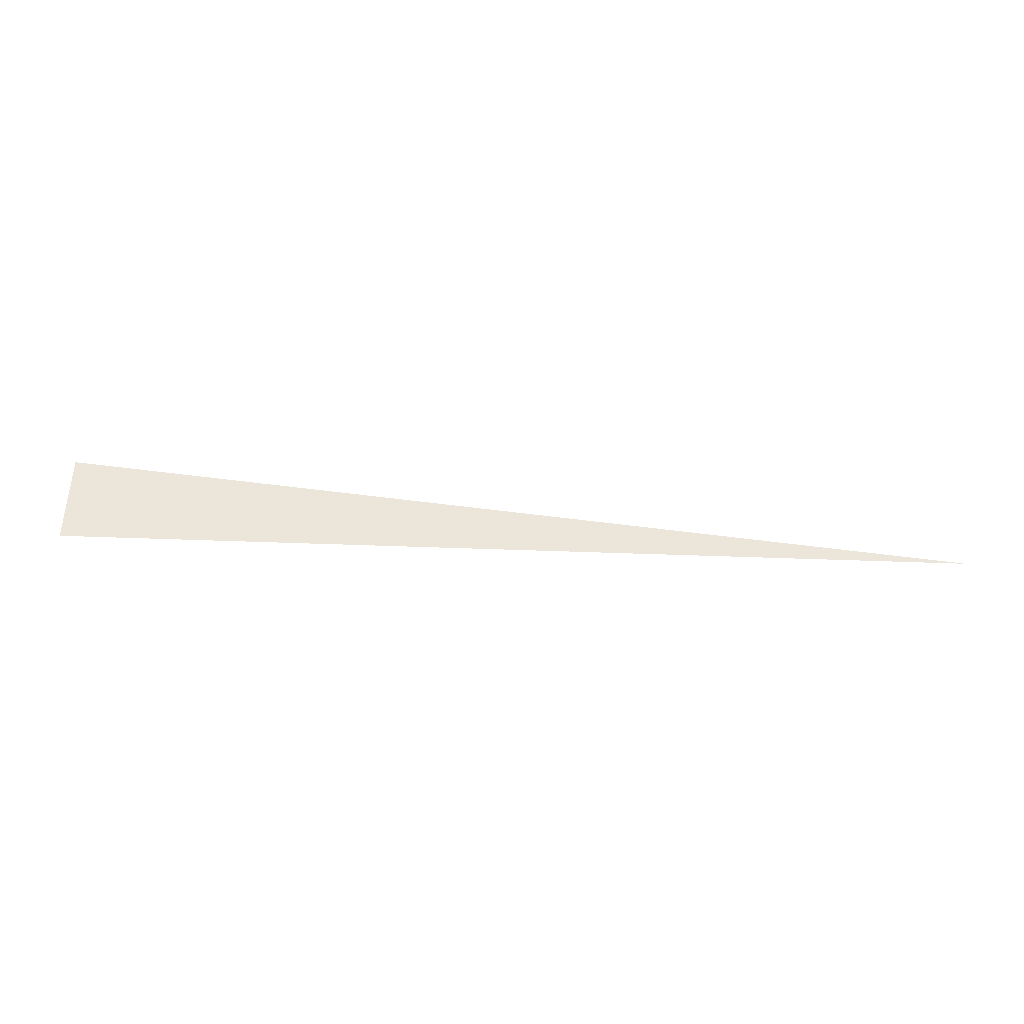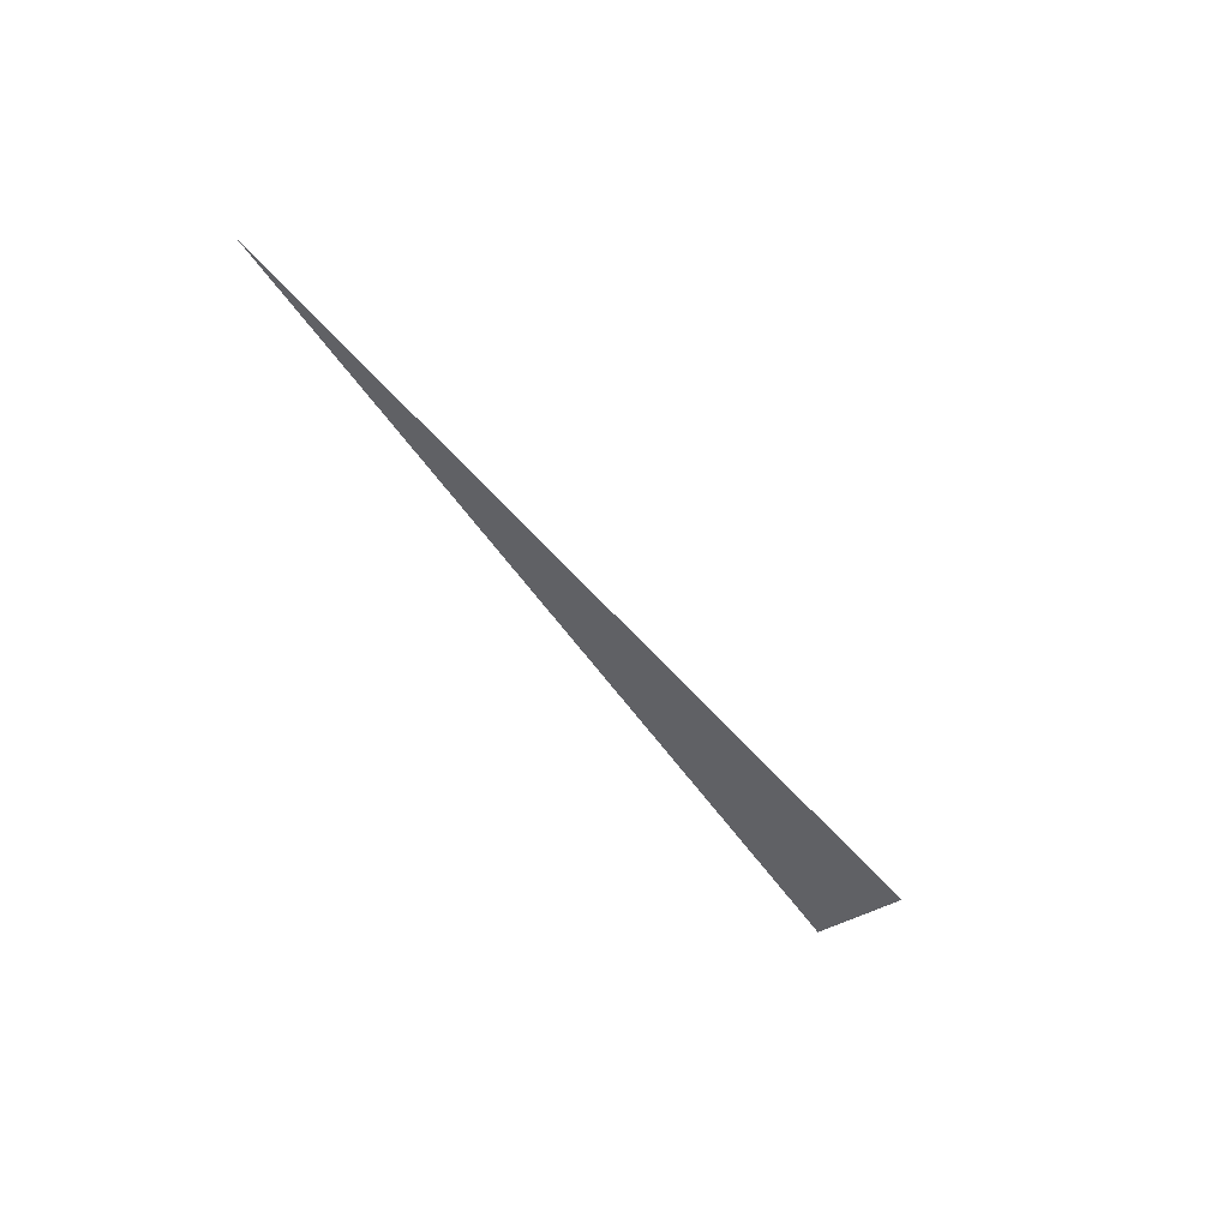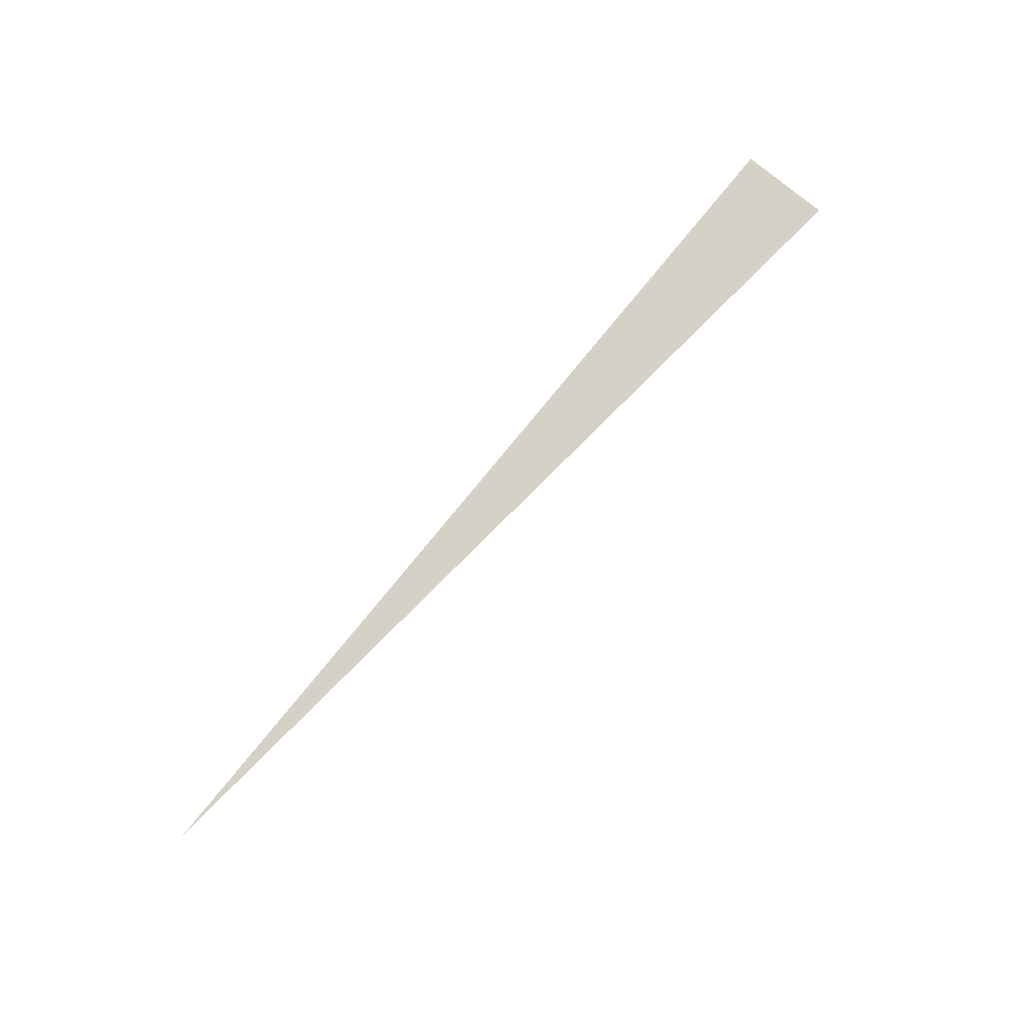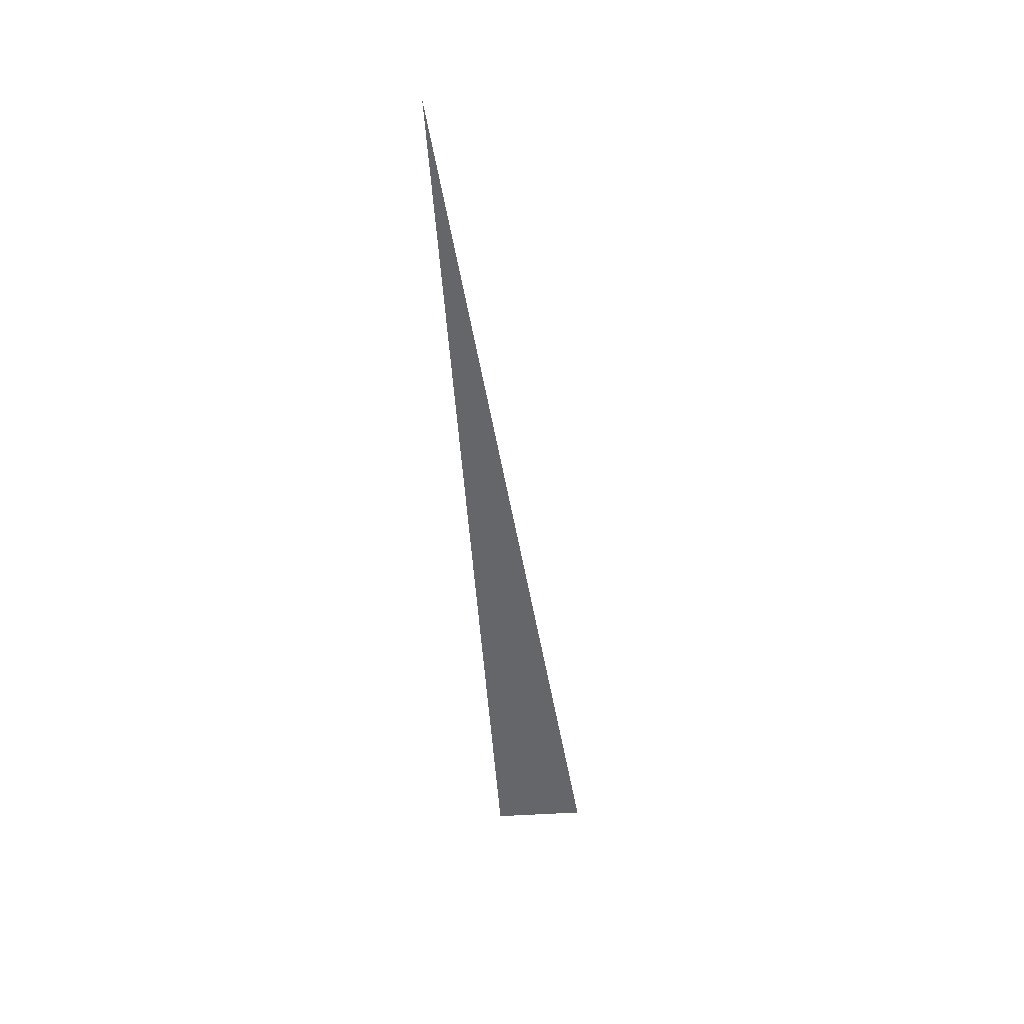
<metadata>
{"format":"obj","ext":"obj","renderer":"f3d","projection":"perspective","resolution":1024,"background":"white","views":[{"elev":56.3,"azim":2.1,"up":"+Z"},{"elev":-49.0,"azim":121.5,"up":"+Z"},{"elev":79.2,"azim":129.3,"up":"+Z"},{"elev":-51.8,"azim":94.0,"up":"+Z"}]}
</metadata>
<code>
v 5786 236.8 -1536
v 5722 243.2 -1536
v 5722 236.8 -1536
v 5786 236.8 -1536
v 5722 236.8 -1536
v 5786 236.8 -1536
f 1 2 3
f 4 5 6

</code>
